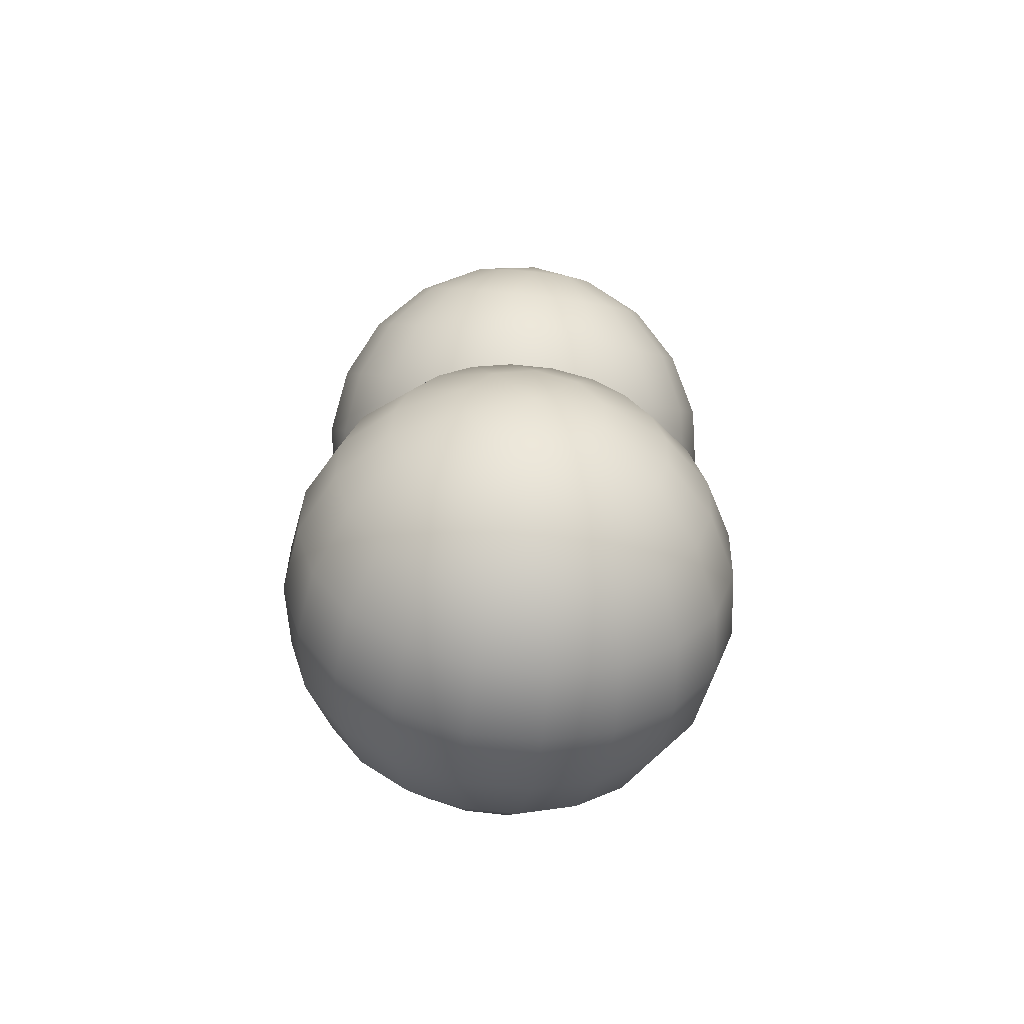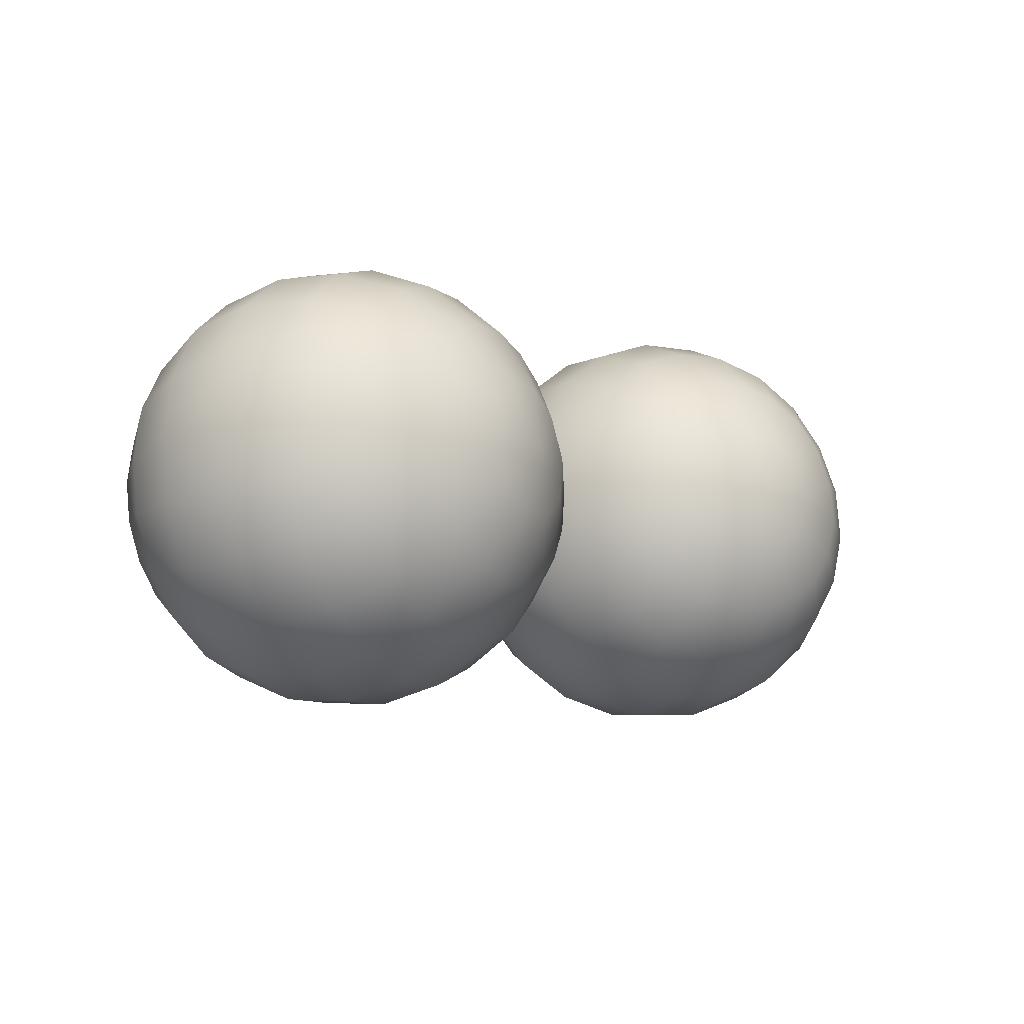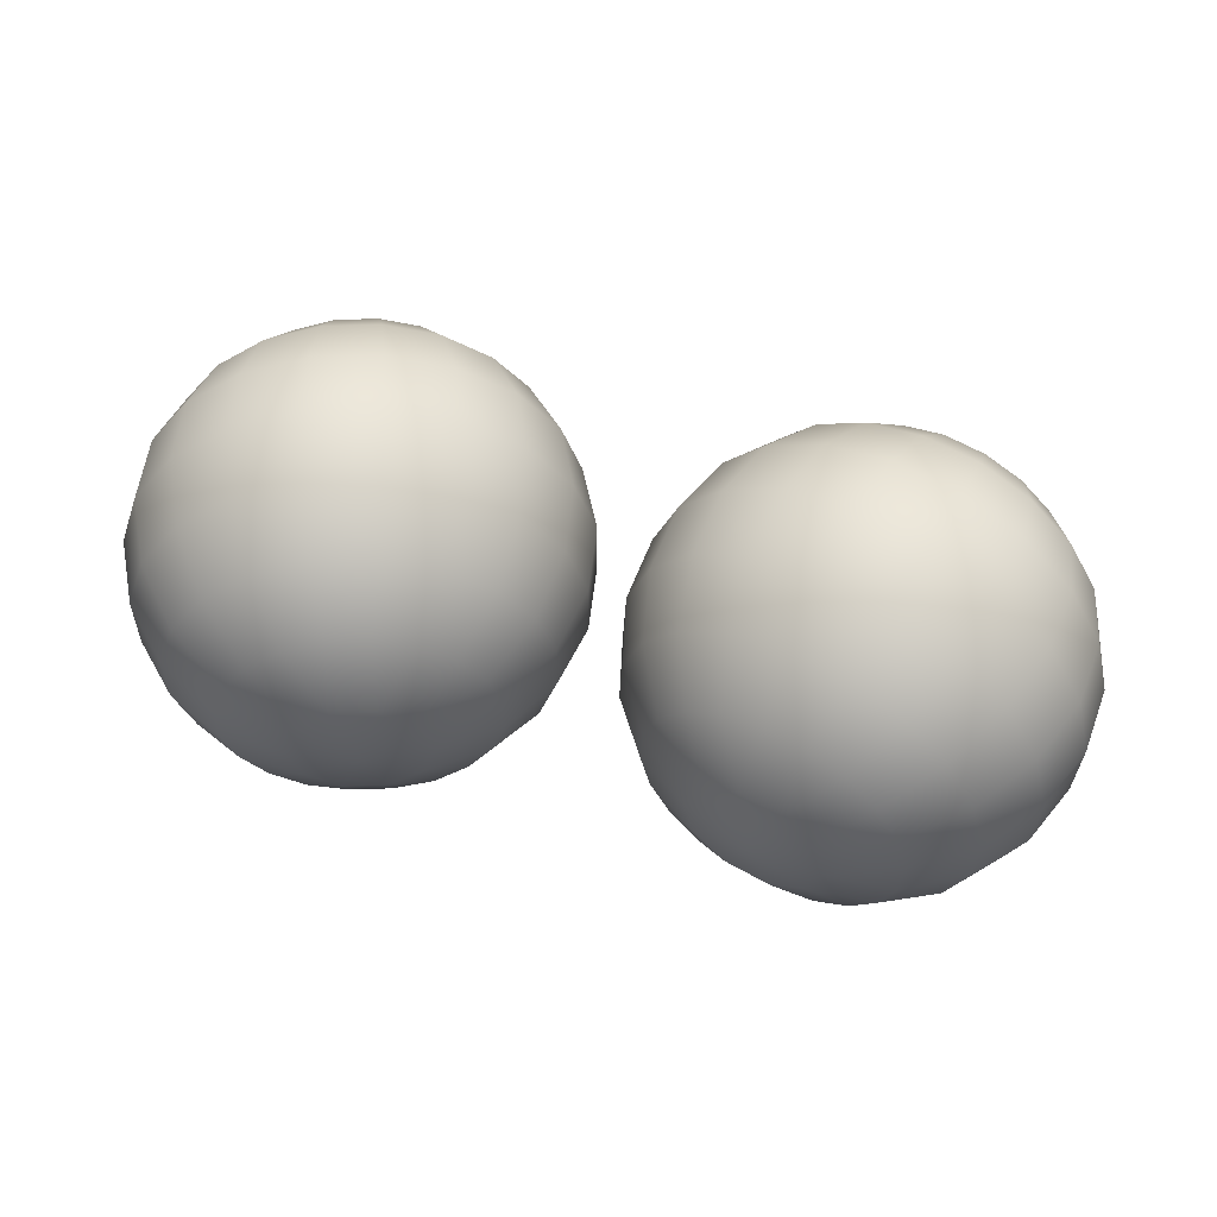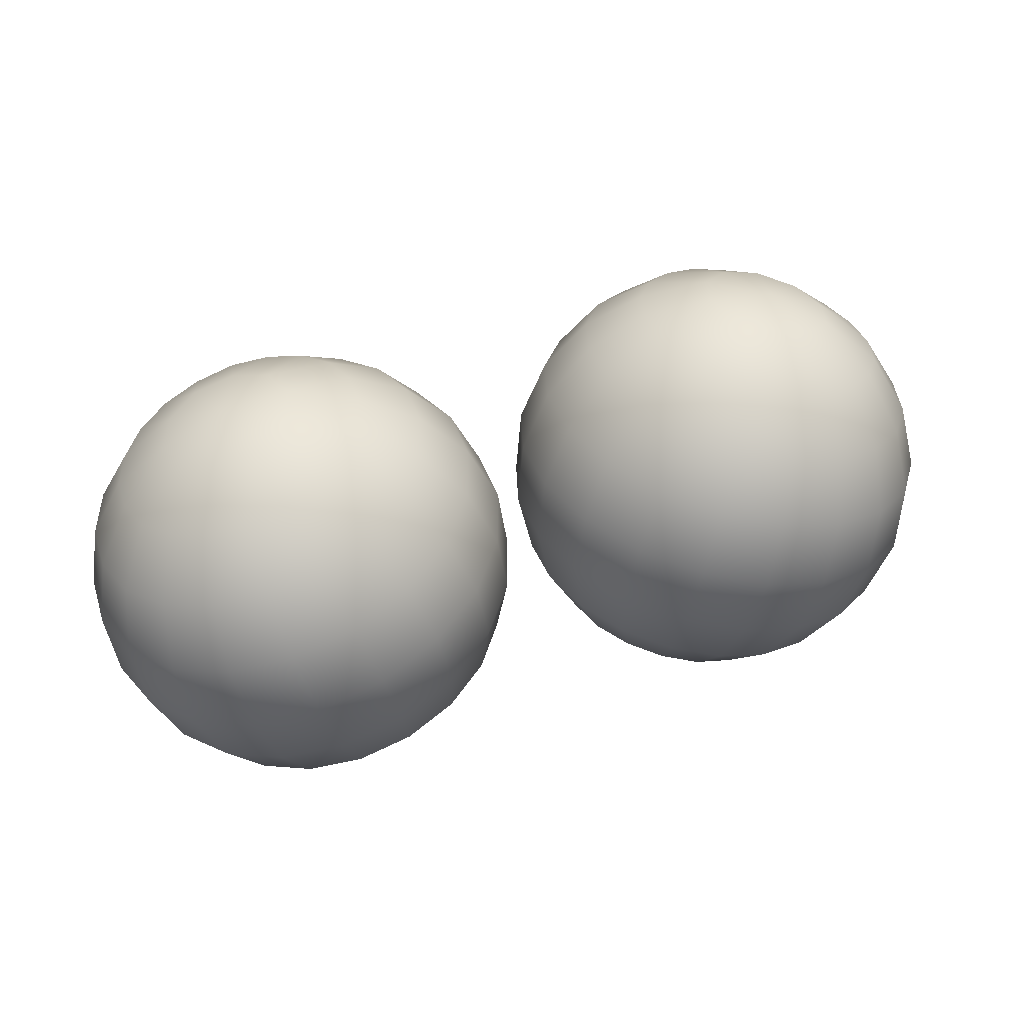
<metadata>
{"format":"obj","ext":"obj","renderer":"f3d","projection":"perspective","resolution":1024,"background":"white","views":[{"elev":18.8,"azim":-89.5,"up":"+Z"},{"elev":-8.2,"azim":134.7,"up":"+Y"},{"elev":63.0,"azim":-166.3,"up":"+Y"},{"elev":44.8,"azim":161.6,"up":"+Z"}]}
</metadata>
<code>
v  0.0484 1.279 0.0853
v  0.0448 1.29 0.0857
v  0.0394 1.286 0.0868
v  0.0373 1.279 0.0867
v  0.0392 1.273 0.0854
v  0.0444 1.269 0.0834
v  0.051 1.269 0.0816
v  0.0563 1.273 0.0805
v  0.0584 1.28 0.0806
v  0.0565 1.286 0.0819
v  0.0513 1.29 0.0839
v  0.0375 1.299 0.0835
v  0.0323 1.295 0.0845
v  0.0285 1.289 0.085
v  0.0264 1.283 0.0849
v  0.0263 1.276 0.0842
v  0.0281 1.27 0.0829
v  0.0318 1.265 0.0812
v  0.0369 1.261 0.0793
v  0.0429 1.259 0.0774
v  0.0493 1.259 0.0755
v  0.0554 1.261 0.074
v  0.0606 1.265 0.073
v  0.0644 1.271 0.0725
v  0.0665 1.277 0.0726
v  0.0666 1.284 0.0734
v  0.0648 1.29 0.0746
v  0.0611 1.295 0.0763
v  0.056 1.299 0.0782
v  0.05 1.301 0.0801
v  0.0436 1.301 0.082
v  0.032 1.306 0.0777
v  0.0248 1.301 0.0791
v  0.0195 1.294 0.0798
v  0.0167 1.285 0.0796
v  0.0165 1.276 0.0786
v  0.0191 1.267 0.0768
v  0.0241 1.26 0.0746
v  0.0311 1.255 0.0719
v  0.0394 1.252 0.0692
v  0.0481 1.252 0.0667
v  0.0565 1.255 0.0646
v  0.0637 1.261 0.0632
v  0.069 1.268 0.0625
v  0.0719 1.277 0.0627
v  0.072 1.286 0.0637
v  0.0695 1.294 0.0654
v  0.0644 1.302 0.0677
v  0.0574 1.307 0.0704
v  0.0491 1.31 0.0731
v  0.0404 1.309 0.0756
v  0.0271 1.312 0.0692
v  0.0186 1.306 0.0709
v  0.0124 1.297 0.0717
v  0.0091 1.287 0.0715
v  0.0089 1.276 0.0703
v  0.0119 1.266 0.0683
v  0.0178 1.258 0.0656
v  0.026 1.251 0.0625
v  0.0358 1.248 0.0593
v  0.0461 1.248 0.0563
v  0.0559 1.252 0.0539
v  0.0644 1.258 0.0522
v  0.0706 1.267 0.0514
v  0.0739 1.277 0.0516
v  0.0741 1.288 0.0528
v  0.0711 1.298 0.0549
v  0.0652 1.306 0.0575
v  0.057 1.312 0.0606
v  0.0472 1.316 0.0638
v  0.0369 1.315 0.0668
v  0.0233 1.315 0.059
v  0.0144 1.308 0.0607
v  0.0079 1.299 0.0616
v  0.0043 1.288 0.0613
v  0.0041 1.277 0.0601
v  0.0073 1.266 0.058
v  0.0135 1.258 0.0551
v  0.0221 1.251 0.0519
v  0.0324 1.248 0.0486
v  0.0432 1.248 0.0454
v  0.0536 1.252 0.0429
v  0.0625 1.258 0.0411
v  0.069 1.267 0.0403
v  0.0725 1.278 0.0405
v  0.0727 1.289 0.0417
v  0.0696 1.3 0.0439
v  0.0634 1.309 0.0467
v  0.0547 1.315 0.0499
v  0.0445 1.319 0.0533
v  0.0336 1.319 0.0564
v  0.0209 1.315 0.0479
v  0.0125 1.308 0.0496
v  0.0063 1.3 0.0504
v  0.0029 1.289 0.0502
v  0.0027 1.279 0.049
v  0.0057 1.268 0.047
v  0.0116 1.26 0.0443
v  0.0199 1.254 0.0412
v  0.0296 1.251 0.038
v  0.0399 1.251 0.0351
v  0.0498 1.254 0.0326
v  0.0582 1.261 0.0309
v  0.0644 1.269 0.0302
v  0.0678 1.28 0.0304
v  0.068 1.29 0.0315
v  0.065 1.3 0.0336
v  0.0591 1.309 0.0363
v  0.0509 1.315 0.0394
v  0.0411 1.318 0.0425
v  0.0308 1.318 0.0455
v  0.0203 1.311 0.0372
v  0.0131 1.306 0.0386
v  0.0079 1.298 0.0393
v  0.005 1.29 0.0391
v  0.0048 1.281 0.0381
v  0.0074 1.272 0.0364
v  0.0124 1.265 0.0341
v  0.0194 1.26 0.0315
v  0.0277 1.257 0.0288
v  0.0365 1.257 0.0263
v  0.0449 1.26 0.0242
v  0.0521 1.265 0.0227
v  0.0573 1.273 0.0221
v  0.0602 1.281 0.0223
v  0.0604 1.29 0.0233
v  0.0578 1.299 0.025
v  0.0528 1.306 0.0273
v  0.0458 1.312 0.0299
v  0.0375 1.314 0.0326
v  0.0287 1.314 0.0351
v  0.0215 1.305 0.0278
v  0.0163 1.301 0.0289
v  0.0124 1.296 0.0293
v  0.0104 1.289 0.0292
v  0.0102 1.283 0.0285
v  0.0121 1.277 0.0272
v  0.0157 1.271 0.0256
v  0.0208 1.268 0.0236
v  0.0269 1.266 0.0217
v  0.0332 1.266 0.0199
v  0.0393 1.268 0.0183
v  0.0445 1.272 0.0173
v  0.0484 1.277 0.0168
v  0.0505 1.283 0.0169
v  0.0506 1.29 0.0177
v  0.0487 1.296 0.0189
v  0.0451 1.302 0.0206
v  0.04 1.305 0.0225
v  0.034 1.307 0.0245
v  0.0276 1.307 0.0263
v  0.0259 1.297 0.0203
v  0.0206 1.293 0.0214
v  0.0184 1.287 0.0212
v  0.0203 1.28 0.0199
v  0.0255 1.276 0.018
v  0.0321 1.277 0.0161
v  0.0374 1.281 0.015
v  0.0396 1.287 0.0152
v  0.0377 1.294 0.0165
v  0.0324 1.297 0.0184
v  0.0285 1.287 0.0165
v  -0.0484 1.279 0.0853
v  -0.0394 1.286 0.0868
v  -0.0448 1.29 0.0857
v  -0.0373 1.279 0.0867
v  -0.0392 1.273 0.0854
v  -0.0444 1.269 0.0834
v  -0.051 1.269 0.0816
v  -0.0563 1.273 0.0805
v  -0.0584 1.28 0.0806
v  -0.0565 1.286 0.0819
v  -0.0513 1.29 0.0839
v  -0.0375 1.299 0.0835
v  -0.0323 1.295 0.0845
v  -0.0285 1.289 0.085
v  -0.0264 1.283 0.0849
v  -0.0263 1.276 0.0842
v  -0.0281 1.27 0.0829
v  -0.0318 1.265 0.0812
v  -0.0369 1.261 0.0793
v  -0.0429 1.259 0.0774
v  -0.0493 1.259 0.0755
v  -0.0554 1.261 0.074
v  -0.0606 1.265 0.073
v  -0.0644 1.271 0.0725
v  -0.0665 1.277 0.0726
v  -0.0666 1.284 0.0734
v  -0.0648 1.29 0.0746
v  -0.0611 1.295 0.0763
v  -0.056 1.299 0.0782
v  -0.05 1.301 0.0801
v  -0.0436 1.301 0.082
v  -0.032 1.306 0.0777
v  -0.0248 1.301 0.0791
v  -0.0195 1.294 0.0798
v  -0.0167 1.285 0.0796
v  -0.0165 1.276 0.0786
v  -0.0191 1.267 0.0768
v  -0.0241 1.26 0.0746
v  -0.0311 1.255 0.0719
v  -0.0394 1.252 0.0692
v  -0.0481 1.252 0.0667
v  -0.0565 1.255 0.0646
v  -0.0637 1.261 0.0632
v  -0.069 1.268 0.0625
v  -0.0719 1.277 0.0627
v  -0.072 1.286 0.0637
v  -0.0695 1.294 0.0654
v  -0.0644 1.302 0.0677
v  -0.0574 1.307 0.0704
v  -0.0491 1.31 0.0731
v  -0.0404 1.309 0.0756
v  -0.0271 1.312 0.0692
v  -0.0186 1.306 0.0709
v  -0.0124 1.297 0.0717
v  -0.0091 1.287 0.0715
v  -0.0089 1.276 0.0703
v  -0.0119 1.266 0.0683
v  -0.0178 1.258 0.0656
v  -0.026 1.251 0.0625
v  -0.0358 1.248 0.0593
v  -0.0461 1.248 0.0563
v  -0.0559 1.252 0.0539
v  -0.0644 1.258 0.0522
v  -0.0706 1.267 0.0514
v  -0.0739 1.277 0.0516
v  -0.0741 1.288 0.0528
v  -0.0711 1.298 0.0549
v  -0.0652 1.306 0.0575
v  -0.057 1.312 0.0606
v  -0.0472 1.316 0.0638
v  -0.0369 1.315 0.0668
v  -0.0233 1.315 0.059
v  -0.0144 1.308 0.0607
v  -0.0079 1.299 0.0616
v  -0.0043 1.288 0.0613
v  -0.0041 1.277 0.0601
v  -0.0073 1.266 0.058
v  -0.0135 1.258 0.0551
v  -0.0221 1.251 0.0519
v  -0.0324 1.248 0.0486
v  -0.0432 1.248 0.0454
v  -0.0536 1.252 0.0429
v  -0.0625 1.258 0.0411
v  -0.069 1.267 0.0403
v  -0.0725 1.278 0.0405
v  -0.0727 1.289 0.0417
v  -0.0696 1.3 0.0439
v  -0.0634 1.309 0.0467
v  -0.0547 1.315 0.0499
v  -0.0445 1.319 0.0533
v  -0.0336 1.319 0.0564
v  -0.0209 1.315 0.0479
v  -0.0125 1.308 0.0496
v  -0.0063 1.3 0.0504
v  -0.0029 1.289 0.0502
v  -0.0027 1.279 0.049
v  -0.0057 1.268 0.047
v  -0.0116 1.26 0.0443
v  -0.0199 1.254 0.0412
v  -0.0296 1.251 0.038
v  -0.0399 1.251 0.0351
v  -0.0498 1.254 0.0326
v  -0.0582 1.261 0.0309
v  -0.0644 1.269 0.0302
v  -0.0678 1.28 0.0304
v  -0.068 1.29 0.0315
v  -0.065 1.3 0.0336
v  -0.0591 1.309 0.0363
v  -0.0509 1.315 0.0394
v  -0.0411 1.318 0.0425
v  -0.0308 1.318 0.0455
v  -0.0203 1.311 0.0372
v  -0.0131 1.306 0.0386
v  -0.0079 1.298 0.0393
v  -0.005 1.29 0.0391
v  -0.0048 1.281 0.0381
v  -0.0074 1.272 0.0364
v  -0.0124 1.265 0.0341
v  -0.0194 1.26 0.0315
v  -0.0277 1.257 0.0288
v  -0.0365 1.257 0.0263
v  -0.0449 1.26 0.0242
v  -0.0521 1.265 0.0227
v  -0.0573 1.273 0.0221
v  -0.0602 1.281 0.0223
v  -0.0604 1.29 0.0233
v  -0.0578 1.299 0.025
v  -0.0528 1.306 0.0273
v  -0.0458 1.312 0.0299
v  -0.0375 1.314 0.0326
v  -0.0287 1.314 0.0351
v  -0.0215 1.305 0.0278
v  -0.0163 1.301 0.0289
v  -0.0124 1.296 0.0293
v  -0.0104 1.289 0.0292
v  -0.0102 1.283 0.0285
v  -0.0121 1.277 0.0272
v  -0.0157 1.271 0.0256
v  -0.0208 1.268 0.0236
v  -0.0269 1.266 0.0217
v  -0.0332 1.266 0.0199
v  -0.0393 1.268 0.0183
v  -0.0445 1.272 0.0173
v  -0.0484 1.277 0.0168
v  -0.0505 1.283 0.0169
v  -0.0506 1.29 0.0177
v  -0.0487 1.296 0.0189
v  -0.0451 1.302 0.0206
v  -0.04 1.305 0.0225
v  -0.034 1.307 0.0245
v  -0.0276 1.307 0.0263
v  -0.0259 1.297 0.0203
v  -0.0206 1.293 0.0214
v  -0.0184 1.287 0.0212
v  -0.0203 1.28 0.0199
v  -0.0255 1.276 0.018
v  -0.0321 1.277 0.0161
v  -0.0374 1.281 0.015
v  -0.0396 1.287 0.0152
v  -0.0377 1.294 0.0165
v  -0.0324 1.297 0.0184
v  -0.0285 1.287 0.0165
g eye
f 1 2 3
f 1 3 4
f 1 4 5
f 1 5 6
f 1 6 7
f 1 7 8
f 1 8 9
f 1 9 10
f 1 10 11
f 1 11 2
f 12 13 3 2
f 3 13 14
f 14 15 4 3
f 4 15 16
f 16 17 5 4
f 5 17 18
f 18 19 6 5
f 6 19 20
f 20 21 7 6
f 7 21 22
f 22 23 8 7
f 8 23 24
f 24 25 9 8
f 9 25 26
f 26 27 10 9
f 10 27 28
f 28 29 11 10
f 11 29 30
f 30 31 2 11
f 2 31 12
f 32 33 13 12
f 33 34 14 13
f 34 35 15 14
f 35 36 16 15
f 36 37 17 16
f 37 38 18 17
f 38 39 19 18
f 39 40 20 19
f 40 41 21 20
f 41 42 22 21
f 42 43 23 22
f 43 44 24 23
f 44 45 25 24
f 45 46 26 25
f 46 47 27 26
f 47 48 28 27
f 48 49 29 28
f 49 50 30 29
f 50 51 31 30
f 51 32 12 31
f 52 53 33 32
f 53 54 34 33
f 54 55 35 34
f 55 56 36 35
f 56 57 37 36
f 57 58 38 37
f 58 59 39 38
f 59 60 40 39
f 60 61 41 40
f 61 62 42 41
f 62 63 43 42
f 63 64 44 43
f 64 65 45 44
f 65 66 46 45
f 66 67 47 46
f 67 68 48 47
f 68 69 49 48
f 69 70 50 49
f 70 71 51 50
f 71 52 32 51
f 72 73 53 52
f 73 74 54 53
f 74 75 55 54
f 75 76 56 55
f 76 77 57 56
f 77 78 58 57
f 78 79 59 58
f 79 80 60 59
f 80 81 61 60
f 81 82 62 61
f 82 83 63 62
f 83 84 64 63
f 84 85 65 64
f 85 86 66 65
f 86 87 67 66
f 87 88 68 67
f 88 89 69 68
f 89 90 70 69
f 90 91 71 70
f 91 72 52 71
f 92 93 73 72
f 93 94 74 73
f 94 95 75 74
f 95 96 76 75
f 96 97 77 76
f 97 98 78 77
f 98 99 79 78
f 99 100 80 79
f 100 101 81 80
f 101 102 82 81
f 102 103 83 82
f 103 104 84 83
f 104 105 85 84
f 105 106 86 85
f 106 107 87 86
f 107 108 88 87
f 108 109 89 88
f 109 110 90 89
f 110 111 91 90
f 111 92 72 91
f 112 113 93 92
f 113 114 94 93
f 114 115 95 94
f 115 116 96 95
f 116 117 97 96
f 117 118 98 97
f 118 119 99 98
f 119 120 100 99
f 120 121 101 100
f 121 122 102 101
f 122 123 103 102
f 123 124 104 103
f 124 125 105 104
f 125 126 106 105
f 126 127 107 106
f 127 128 108 107
f 128 129 109 108
f 129 130 110 109
f 130 131 111 110
f 131 112 92 111
f 132 133 113 112
f 133 134 114 113
f 134 135 115 114
f 135 136 116 115
f 136 137 117 116
f 137 138 118 117
f 138 139 119 118
f 139 140 120 119
f 140 141 121 120
f 141 142 122 121
f 142 143 123 122
f 143 144 124 123
f 144 145 125 124
f 145 146 126 125
f 146 147 127 126
f 147 148 128 127
f 148 149 129 128
f 149 150 130 129
f 150 151 131 130
f 151 132 112 131
f 152 153 133 132
f 133 153 134
f 153 154 135 134
f 135 154 136
f 154 155 137 136
f 137 155 138
f 155 156 139 138
f 139 156 140
f 156 157 141 140
f 141 157 142
f 157 158 143 142
f 143 158 144
f 158 159 145 144
f 145 159 146
f 159 160 147 146
f 147 160 148
f 160 161 149 148
f 149 161 150
f 161 152 151 150
f 151 152 132
f 162 153 152
f 162 154 153
f 162 155 154
f 162 156 155
f 162 157 156
f 162 158 157
f 162 159 158
f 162 160 159
f 162 161 160
f 162 152 161
f 163 164 165
f 163 166 164
f 163 167 166
f 163 168 167
f 163 169 168
f 163 170 169
f 163 171 170
f 163 172 171
f 163 173 172
f 163 165 173
f 174 165 164 175
f 164 176 175
f 176 164 166 177
f 166 178 177
f 178 166 167 179
f 167 180 179
f 180 167 168 181
f 168 182 181
f 182 168 169 183
f 169 184 183
f 184 169 170 185
f 170 186 185
f 186 170 171 187
f 171 188 187
f 188 171 172 189
f 172 190 189
f 190 172 173 191
f 173 192 191
f 192 173 165 193
f 165 174 193
f 194 174 175 195
f 195 175 176 196
f 196 176 177 197
f 197 177 178 198
f 198 178 179 199
f 199 179 180 200
f 200 180 181 201
f 201 181 182 202
f 202 182 183 203
f 203 183 184 204
f 204 184 185 205
f 205 185 186 206
f 206 186 187 207
f 207 187 188 208
f 208 188 189 209
f 209 189 190 210
f 210 190 191 211
f 211 191 192 212
f 212 192 193 213
f 213 193 174 194
f 214 194 195 215
f 215 195 196 216
f 216 196 197 217
f 217 197 198 218
f 218 198 199 219
f 219 199 200 220
f 220 200 201 221
f 221 201 202 222
f 222 202 203 223
f 223 203 204 224
f 224 204 205 225
f 225 205 206 226
f 226 206 207 227
f 227 207 208 228
f 228 208 209 229
f 229 209 210 230
f 230 210 211 231
f 231 211 212 232
f 232 212 213 233
f 233 213 194 214
f 234 214 215 235
f 235 215 216 236
f 236 216 217 237
f 237 217 218 238
f 238 218 219 239
f 239 219 220 240
f 240 220 221 241
f 241 221 222 242
f 242 222 223 243
f 243 223 224 244
f 244 224 225 245
f 245 225 226 246
f 246 226 227 247
f 247 227 228 248
f 248 228 229 249
f 249 229 230 250
f 250 230 231 251
f 251 231 232 252
f 252 232 233 253
f 253 233 214 234
f 254 234 235 255
f 255 235 236 256
f 256 236 237 257
f 257 237 238 258
f 258 238 239 259
f 259 239 240 260
f 260 240 241 261
f 261 241 242 262
f 262 242 243 263
f 263 243 244 264
f 264 244 245 265
f 265 245 246 266
f 266 246 247 267
f 267 247 248 268
f 268 248 249 269
f 269 249 250 270
f 270 250 251 271
f 271 251 252 272
f 272 252 253 273
f 273 253 234 254
f 274 254 255 275
f 275 255 256 276
f 276 256 257 277
f 277 257 258 278
f 278 258 259 279
f 279 259 260 280
f 280 260 261 281
f 281 261 262 282
f 282 262 263 283
f 283 263 264 284
f 284 264 265 285
f 285 265 266 286
f 286 266 267 287
f 287 267 268 288
f 288 268 269 289
f 289 269 270 290
f 290 270 271 291
f 291 271 272 292
f 292 272 273 293
f 293 273 254 274
f 294 274 275 295
f 295 275 276 296
f 296 276 277 297
f 297 277 278 298
f 298 278 279 299
f 299 279 280 300
f 300 280 281 301
f 301 281 282 302
f 302 282 283 303
f 303 283 284 304
f 304 284 285 305
f 305 285 286 306
f 306 286 287 307
f 307 287 288 308
f 308 288 289 309
f 309 289 290 310
f 310 290 291 311
f 311 291 292 312
f 312 292 293 313
f 313 293 274 294
f 314 294 295 315
f 295 296 315
f 315 296 297 316
f 297 298 316
f 316 298 299 317
f 299 300 317
f 317 300 301 318
f 301 302 318
f 318 302 303 319
f 303 304 319
f 319 304 305 320
f 305 306 320
f 320 306 307 321
f 307 308 321
f 321 308 309 322
f 309 310 322
f 322 310 311 323
f 311 312 323
f 323 312 313 314
f 313 294 314
f 324 314 315
f 324 315 316
f 324 316 317
f 324 317 318
f 324 318 319
f 324 319 320
f 324 320 321
f 324 321 322
f 324 322 323
f 324 323 314

</code>
